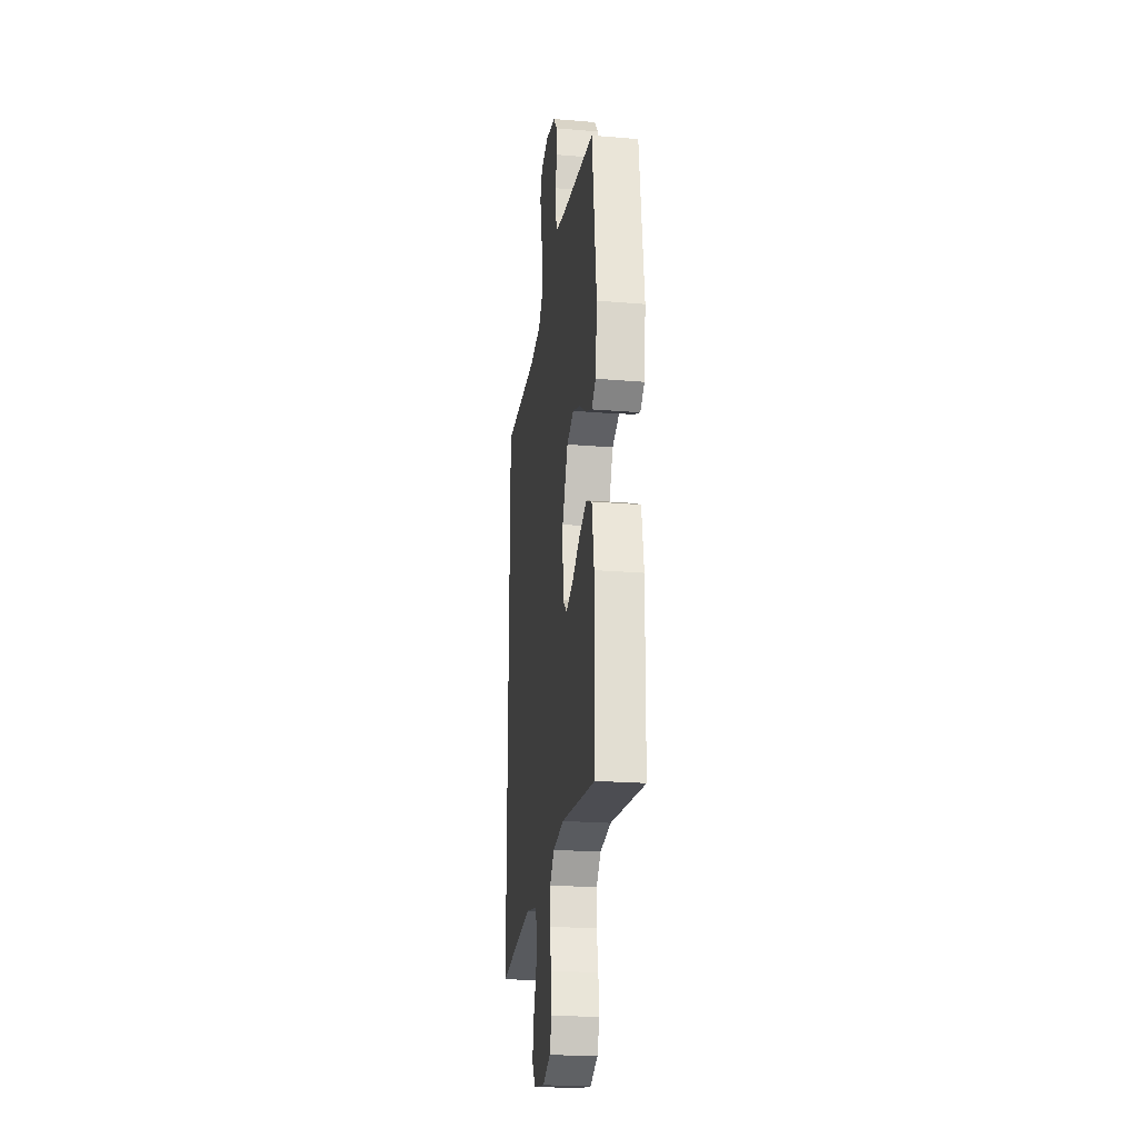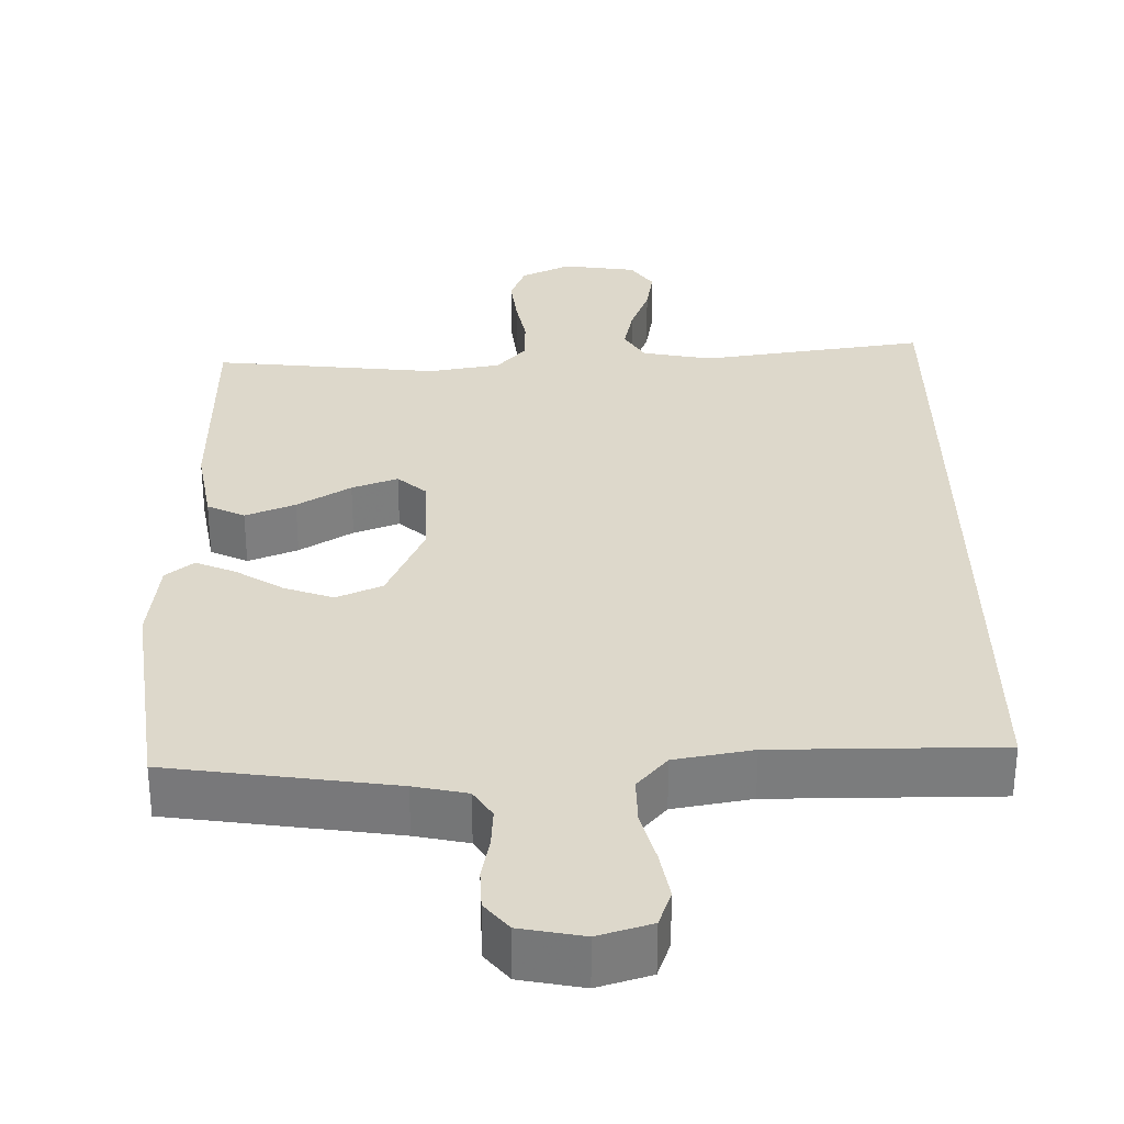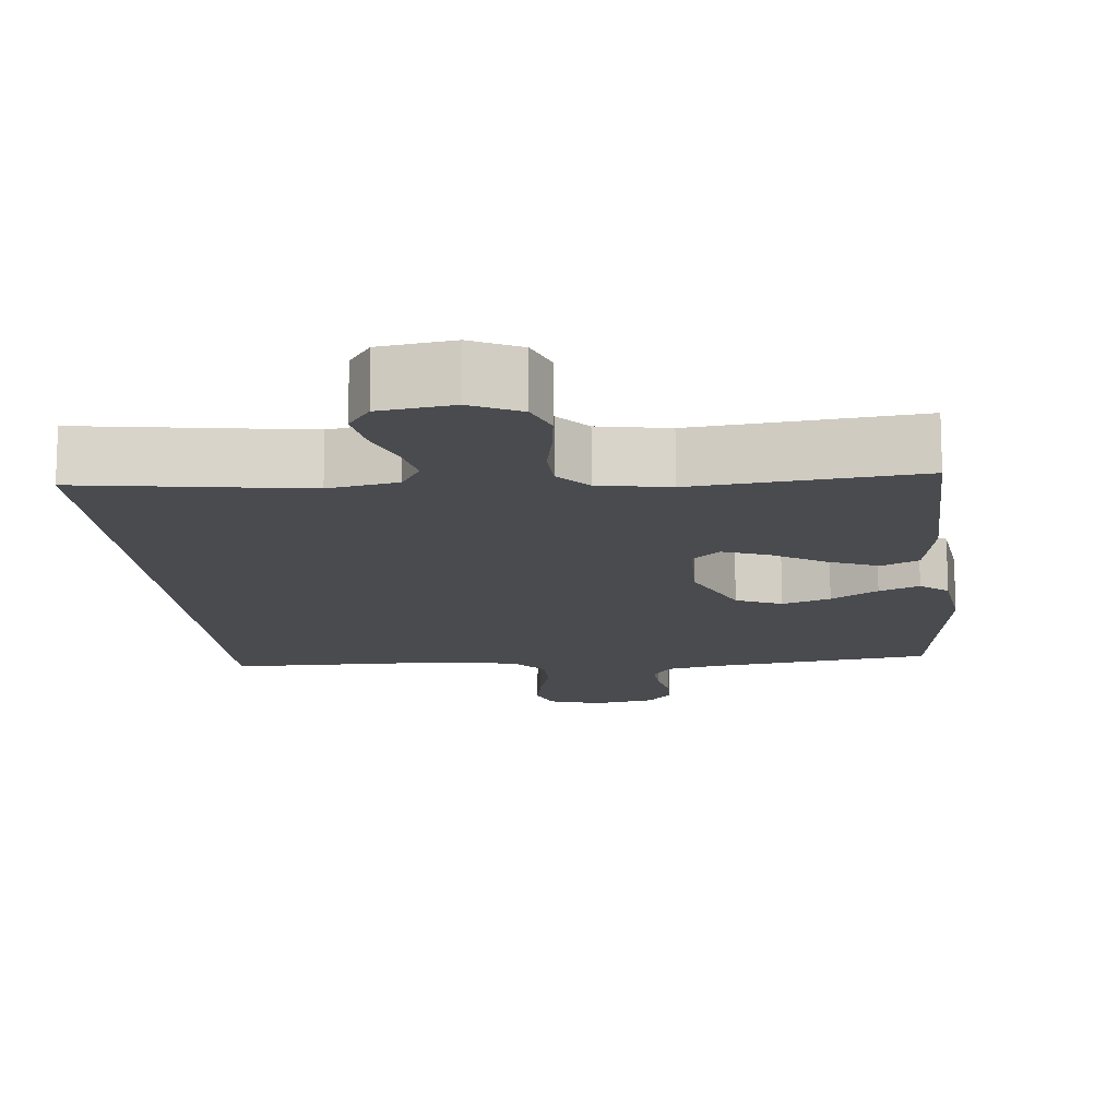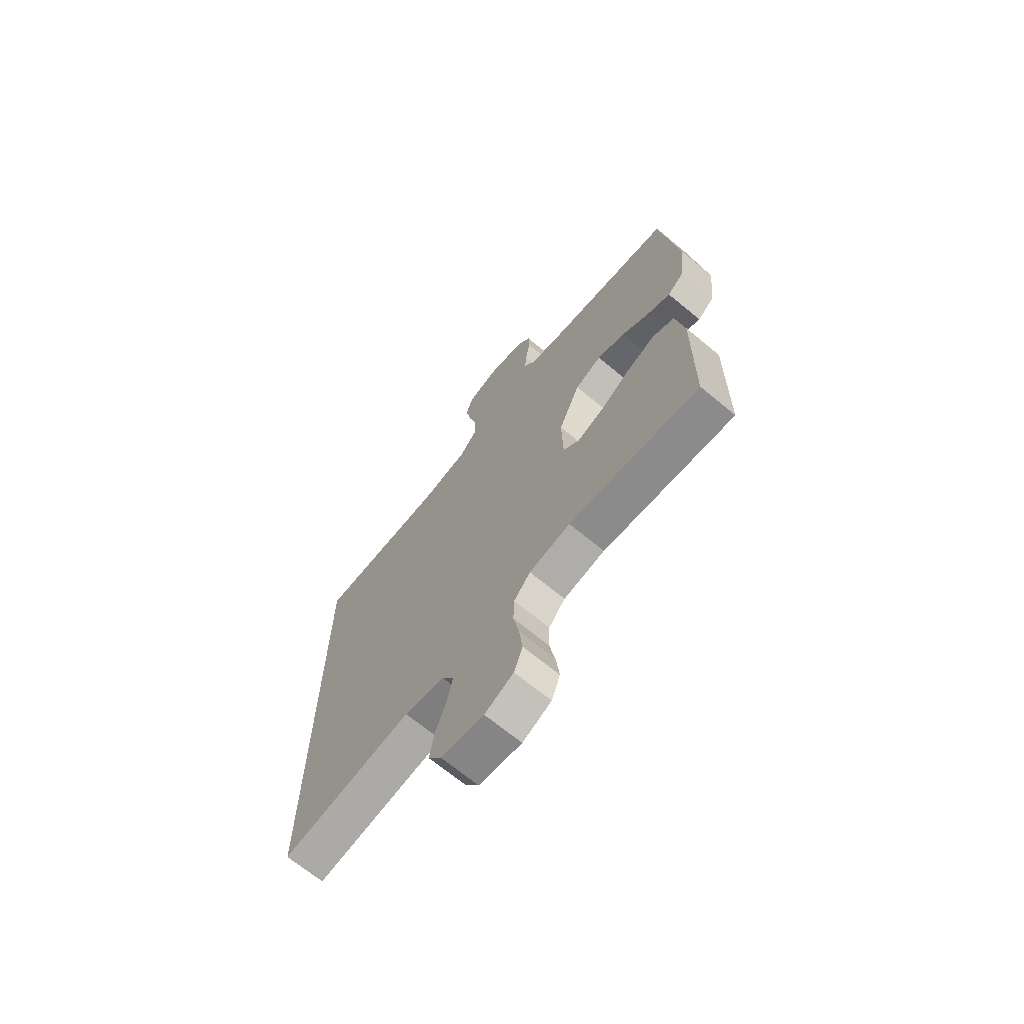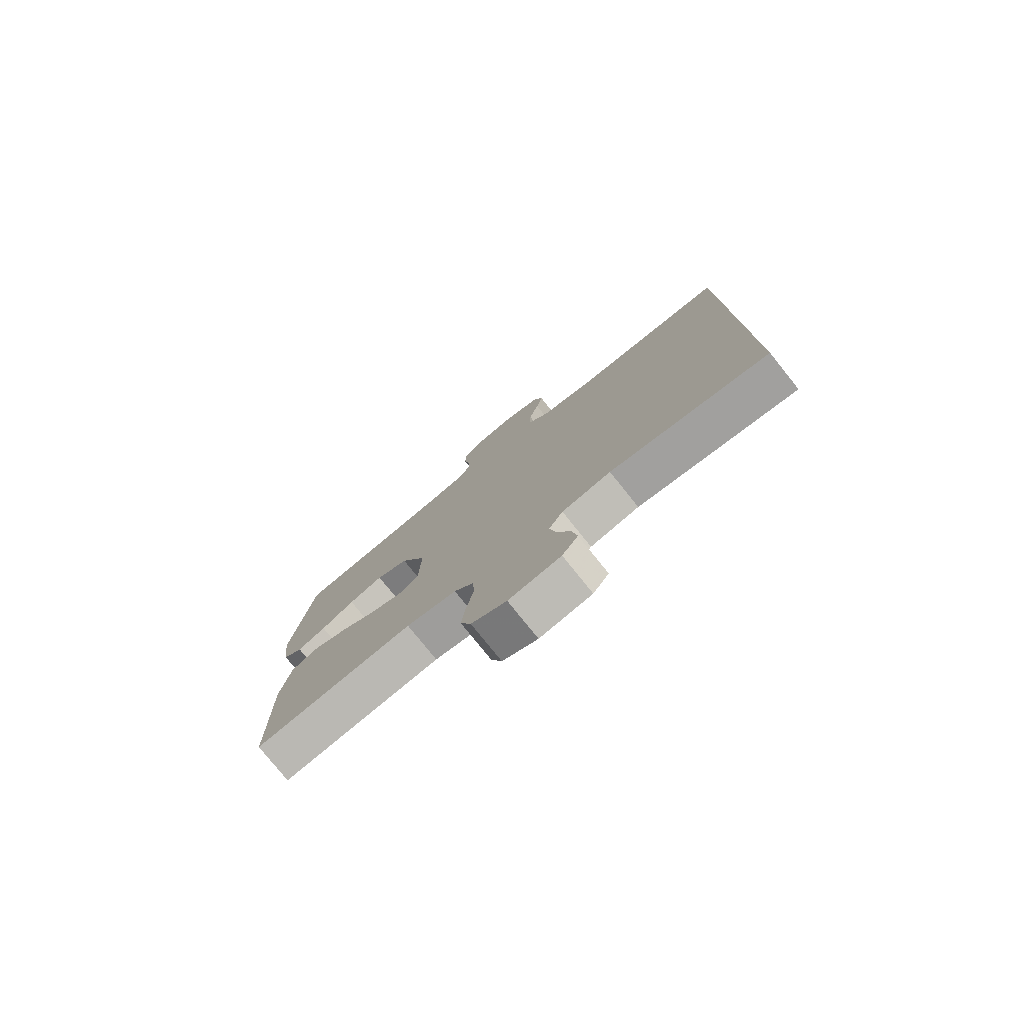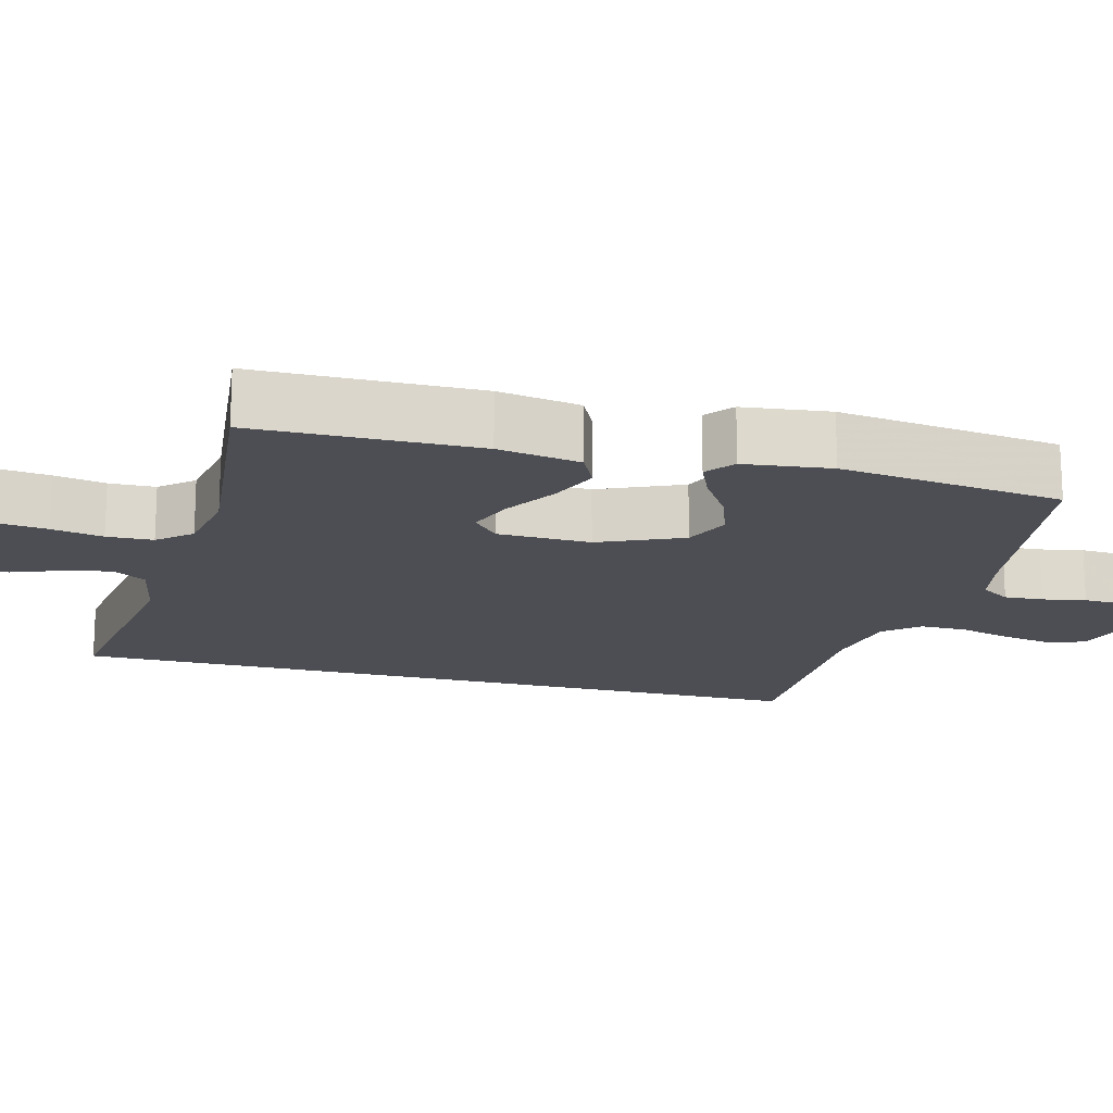
<metadata>
{"format":"obj","ext":"obj","renderer":"f3d","projection":"perspective","resolution":1024,"background":"white","views":[{"elev":-22.3,"azim":-98.2,"up":"+Z"},{"elev":31.4,"azim":-0.8,"up":"+Y"},{"elev":-13.8,"azim":-174.3,"up":"+Y"},{"elev":-68.9,"azim":-129.6,"up":"+Z"},{"elev":-78.5,"azim":38.8,"up":"+Z"},{"elev":-17.4,"azim":-104.7,"up":"+Y"}]}
</metadata>
<code>
v 0.5 0.07 0.475
v 0.5 0.07 -0.548
v 0.2 0.07 -0.503
v 0.107 0.07 -0.521
v 0.08 0.07 -0.566
v 0.093 0.07 -0.628
v 0.118 0.07 -0.695
v 0.128 0.07 -0.756
v 0.098 0.07 -0.799
v 0 0.07 -0.813
v -0.066 0.07 -0.781
v -0.086 0.07 -0.728
v -0.078 0.07 -0.661
v -0.065 0.07 -0.592
v -0.067 0.07 -0.53
v -0.105 0.07 -0.486
v -0.2 0.07 -0.469
v -0.5 0.07 -0.5
v -0.504 0.07 -0.2
v -0.485 0.07 -0.089
v -0.435 0.07 -0.065
v -0.369 0.07 -0.092
v -0.298 0.07 -0.136
v -0.237 0.07 -0.159
v -0.199 0.07 -0.125
v -0.196 0.07 0
v -0.245 0.07 0.112
v -0.306 0.07 0.139
v -0.371 0.07 0.116
v -0.434 0.07 0.076
v -0.488 0.07 0.053
v -0.525 0.07 0.083
v -0.539 0.07 0.2
v -0.5 0.07 0.5
v -0.2 0.07 0.542
v -0.129 0.07 0.557
v -0.104 0.07 0.596
v -0.107 0.07 0.648
v -0.118 0.07 0.706
v -0.116 0.07 0.759
v -0.084 0.07 0.798
v 0 0.07 0.814
v 0.071 0.07 0.792
v 0.088 0.07 0.743
v 0.076 0.07 0.677
v 0.057 0.07 0.606
v 0.056 0.07 0.542
v 0.096 0.07 0.495
v 0.2 0.07 0.476
v 0.5 0 0.475
v 0.5 0 -0.548
v 0.2 0 -0.503
v 0.107 0 -0.521
v 0.08 0 -0.566
v 0.093 0 -0.628
v 0.118 0 -0.695
v 0.128 0 -0.756
v 0.098 0 -0.799
v 0 0 -0.813
v -0.066 0 -0.781
v -0.086 0 -0.728
v -0.078 0 -0.661
v -0.065 0 -0.592
v -0.067 0 -0.53
v -0.105 0 -0.486
v -0.2 0 -0.469
v -0.5 0 -0.5
v -0.504 0 -0.2
v -0.485 0 -0.089
v -0.435 0 -0.065
v -0.369 0 -0.092
v -0.298 0 -0.136
v -0.237 0 -0.159
v -0.199 0 -0.125
v -0.196 0 0
v -0.245 0 0.112
v -0.306 0 0.139
v -0.371 0 0.116
v -0.434 0 0.076
v -0.488 0 0.053
v -0.525 0 0.083
v -0.539 0 0.2
v -0.5 0 0.5
v -0.2 0 0.542
v -0.129 0 0.557
v -0.104 0 0.596
v -0.107 0 0.648
v -0.118 0 0.706
v -0.116 0 0.759
v -0.084 0 0.798
v 0 0 0.814
v 0.071 0 0.792
v 0.088 0 0.743
v 0.076 0 0.677
v 0.057 0 0.606
v 0.056 0 0.542
v 0.096 0 0.495
v 0.2 0 0.476
f 43 44 45 46
f 41 42 43 46
f 41 46 47
f 38 39 40 41
f 37 38 41 47
f 36 37 47 48
f 32 33 34 35
f 32 35 36 48
f 29 30 31 32
f 28 29 32 48
f 20 21 22 23
f 20 23 24
f 17 18 19 20
f 16 17 20 24
f 15 16 24 25
f 11 12 13 14
f 9 10 11 14
f 9 14 15
f 6 7 8 9
f 5 6 9 15
f 4 5 15 25
f 49 1 2 3
f 27 28 48 49
f 26 27 49 3
f 3 4 25 26
f 95 94 93 92
f 95 92 91 90
f 96 95 90
f 90 89 88 87
f 96 90 87 86
f 97 96 86 85
f 84 83 82 81
f 97 85 84 81
f 81 80 79 78
f 97 81 78 77
f 72 71 70 69
f 73 72 69
f 69 68 67 66
f 73 69 66 65
f 74 73 65 64
f 63 62 61 60
f 63 60 59 58
f 64 63 58
f 58 57 56 55
f 64 58 55 54
f 74 64 54 53
f 52 51 50 98
f 98 97 77 76
f 52 98 76 75
f 75 74 53 52
f 1 50 51 2
f 2 51 52 3
f 3 52 53 4
f 4 53 54 5
f 5 54 55 6
f 6 55 56 7
f 7 56 57 8
f 8 57 58 9
f 9 58 59 10
f 10 59 60 11
f 11 60 61 12
f 12 61 62 13
f 13 62 63 14
f 14 63 64 15
f 15 64 65 16
f 16 65 66 17
f 17 66 67 18
f 18 67 68 19
f 19 68 69 20
f 20 69 70 21
f 21 70 71 22
f 22 71 72 23
f 23 72 73 24
f 24 73 74 25
f 25 74 75 26
f 26 75 76 27
f 27 76 77 28
f 28 77 78 29
f 29 78 79 30
f 30 79 80 31
f 31 80 81 32
f 32 81 82 33
f 33 82 83 34
f 34 83 84 35
f 35 84 85 36
f 36 85 86 37
f 37 86 87 38
f 38 87 88 39
f 39 88 89 40
f 40 89 90 41
f 41 90 91 42
f 42 91 92 43
f 43 92 93 44
f 44 93 94 45
f 45 94 95 46
f 46 95 96 47
f 47 96 97 48
f 48 97 98 49
f 49 98 50 1

</code>
